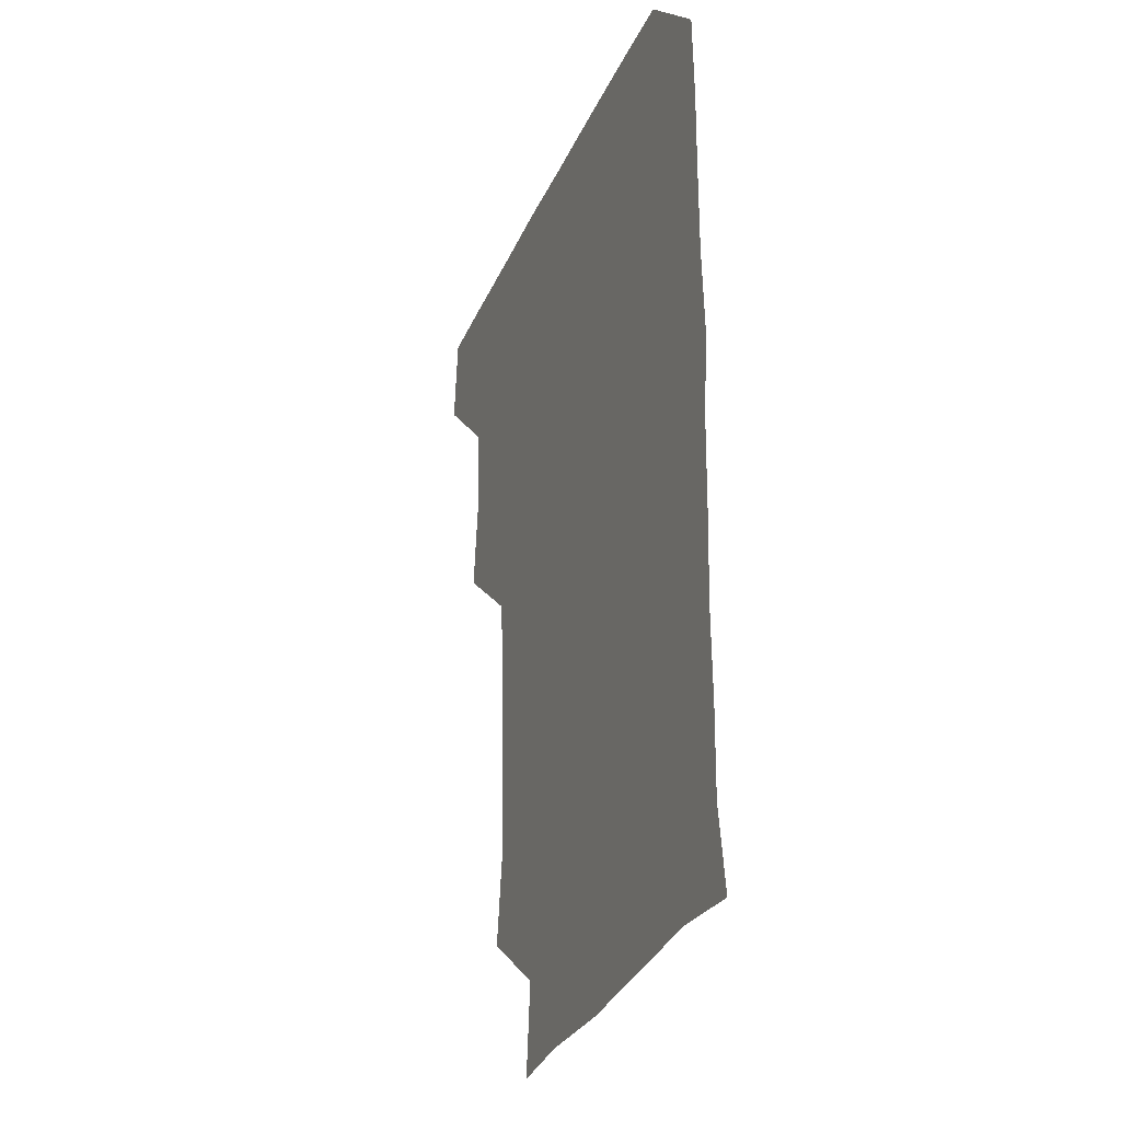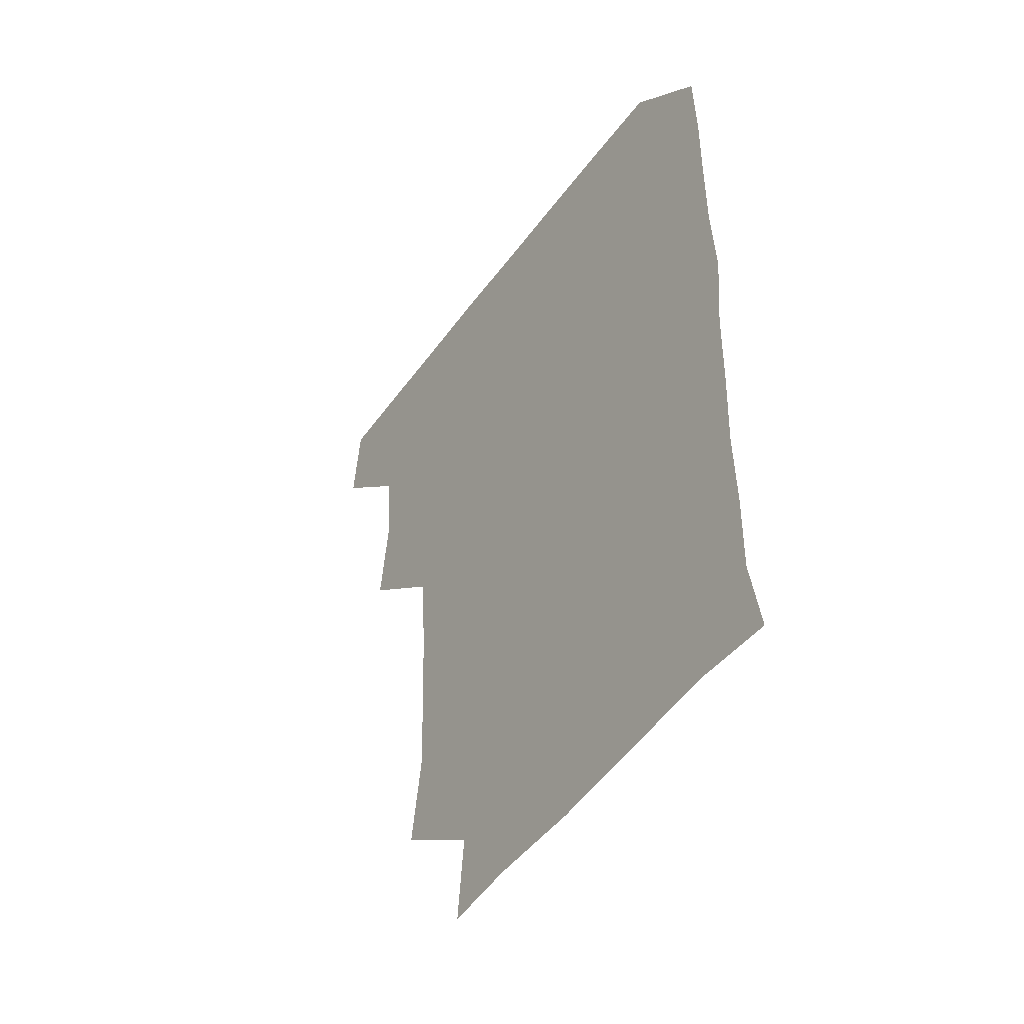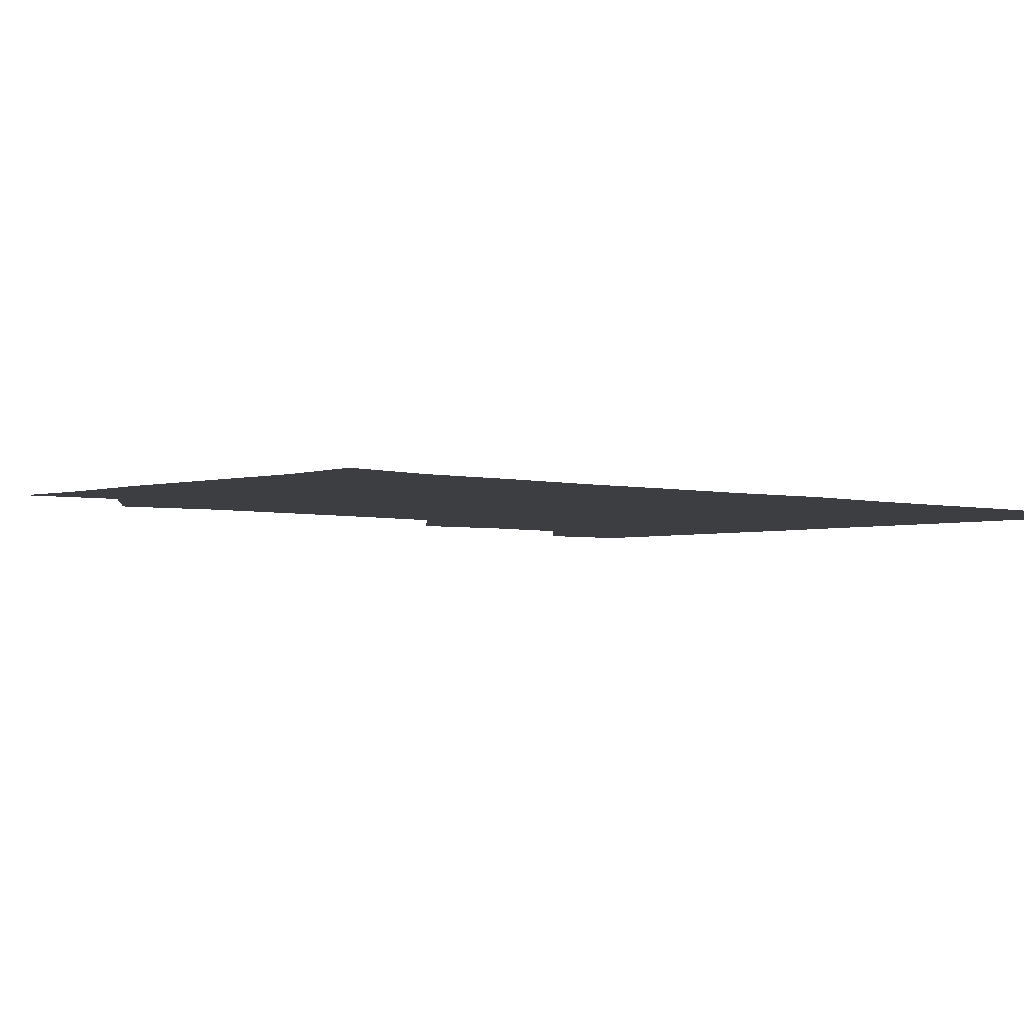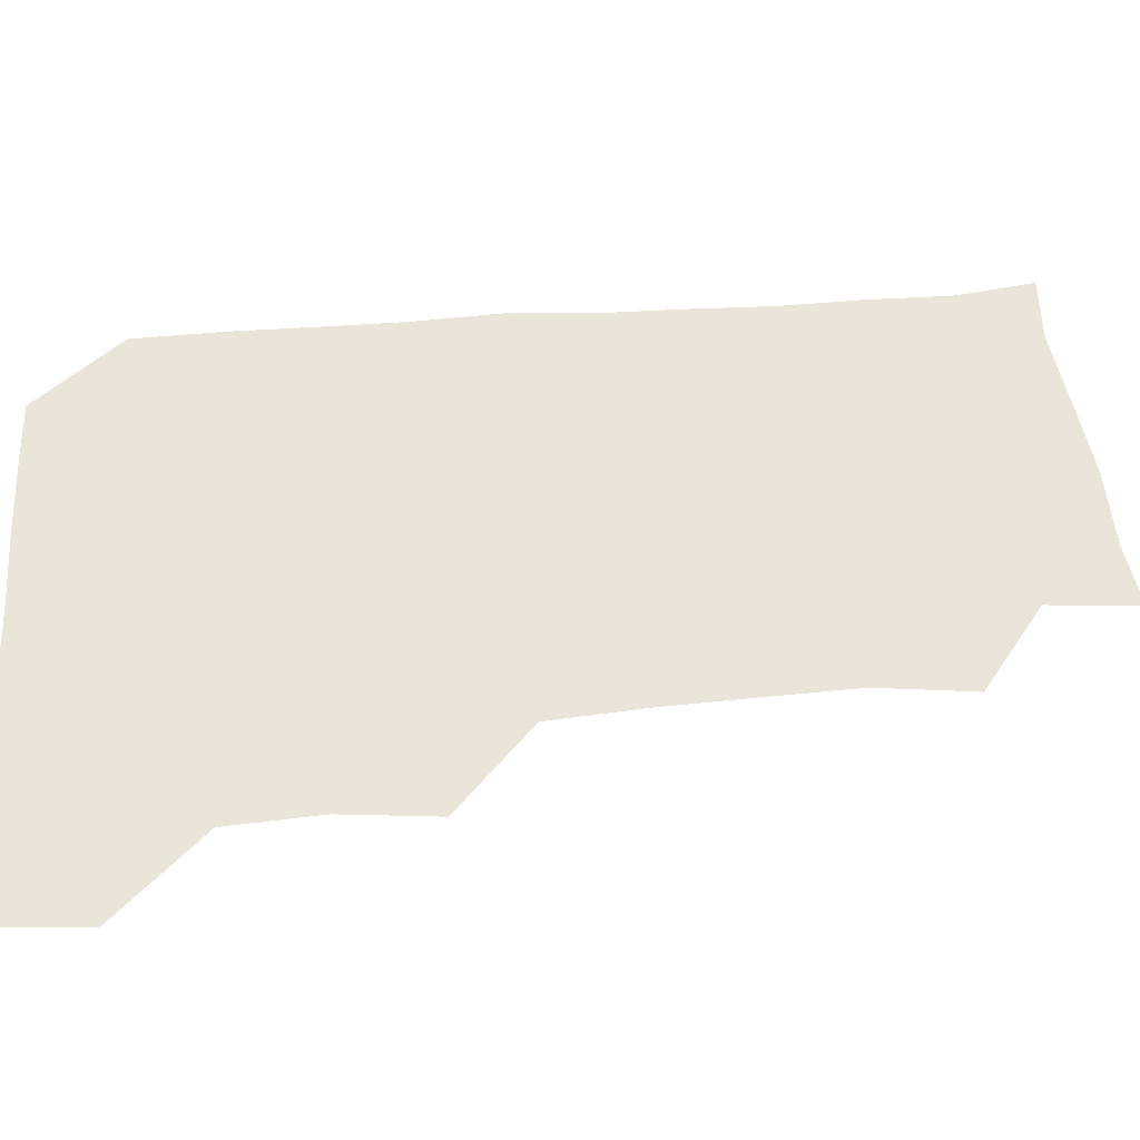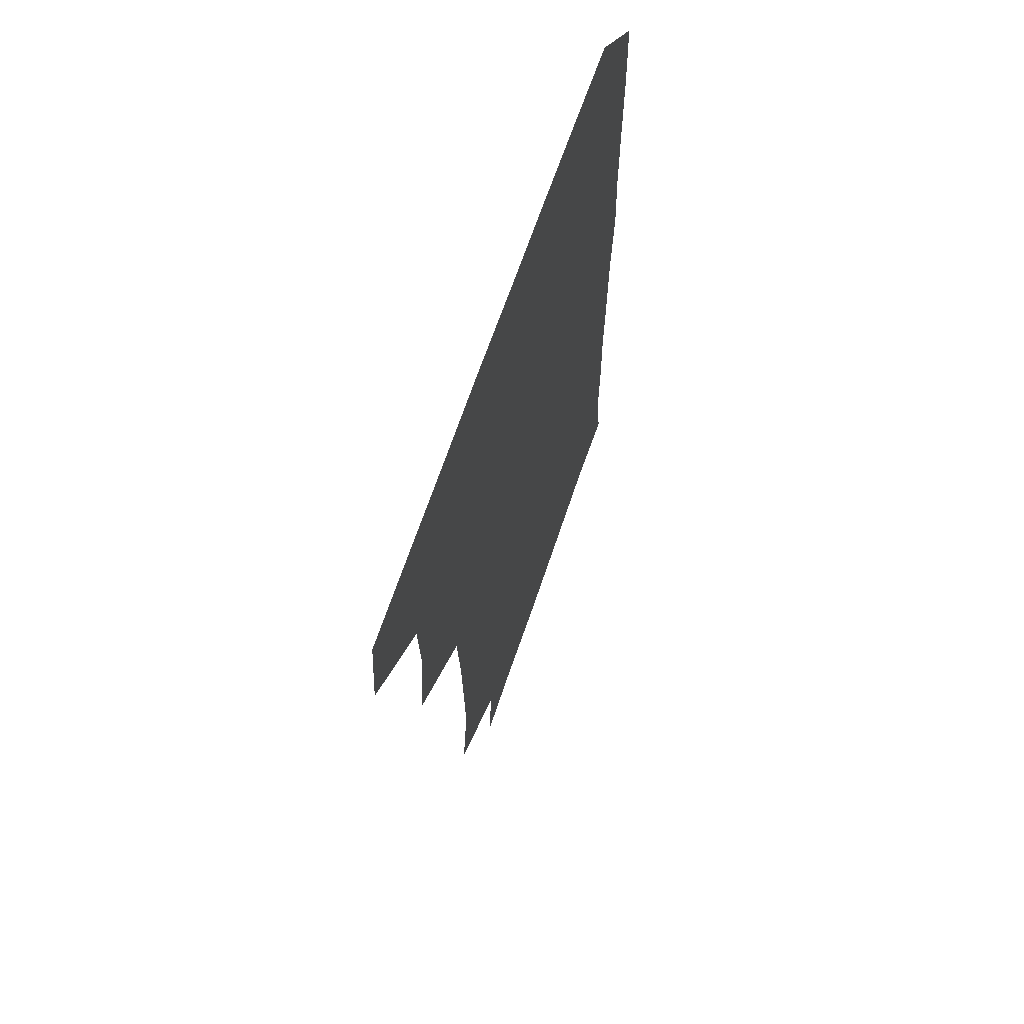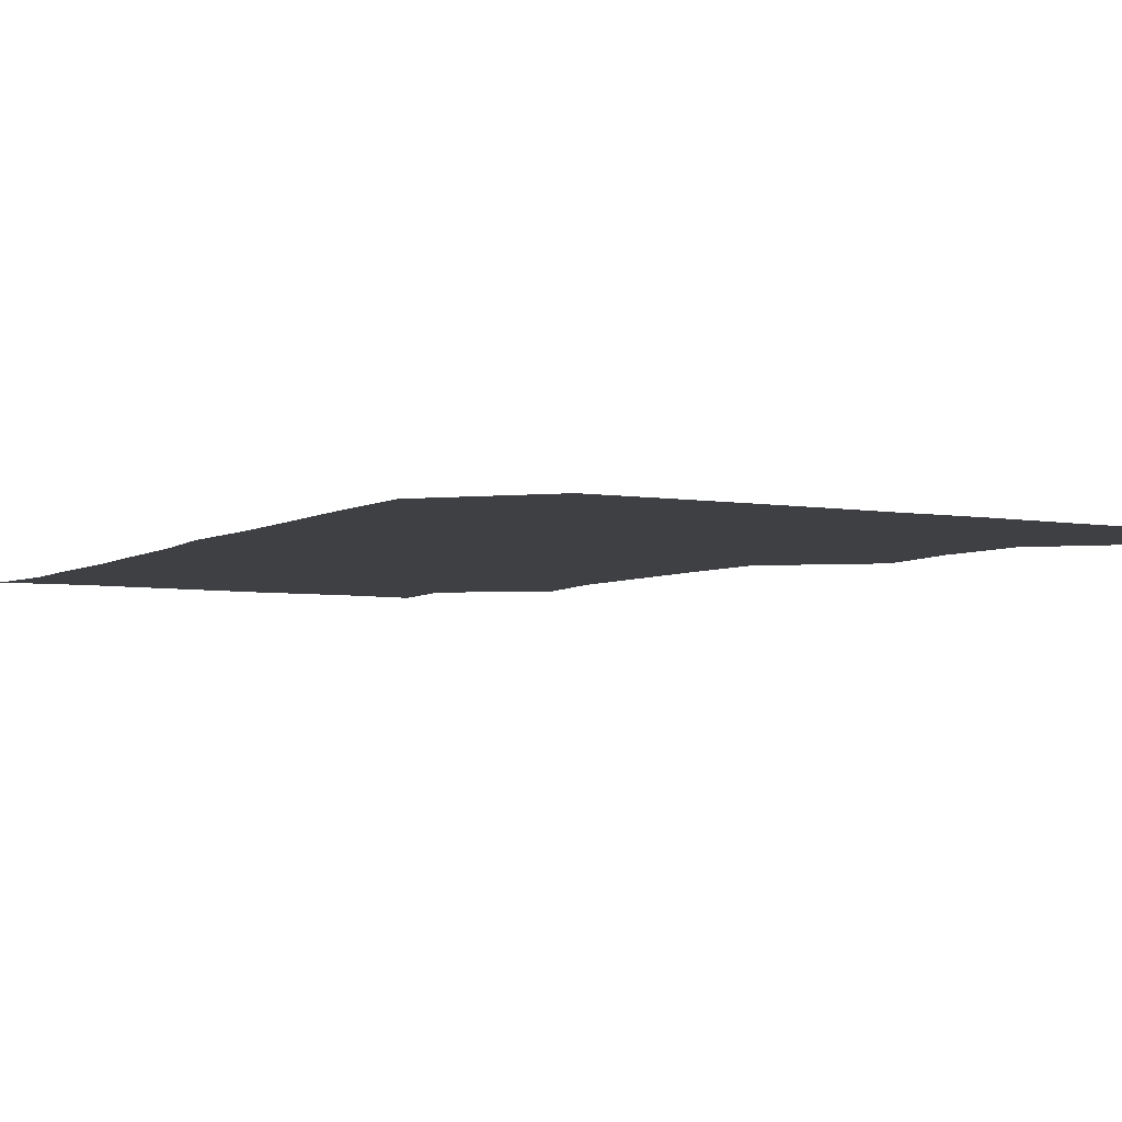
<metadata>
{"format":"obj","ext":"obj","renderer":"f3d","projection":"perspective","resolution":1024,"background":"white","views":[{"elev":-30.5,"azim":69.6,"up":"+Y"},{"elev":-49.8,"azim":55.3,"up":"+Y"},{"elev":-3.1,"azim":47.4,"up":"+Z"},{"elev":44.7,"azim":-95.1,"up":"+Z"},{"elev":66.6,"azim":-71.3,"up":"+Y"},{"elev":-4.8,"azim":150.7,"up":"+Z"}]}
</metadata>
<code>
v 479 479.3 0
v 482.2 510 0
v 508.7 385.8 0
v 512.5 417.8 0
v 510.7 449.2 0
v 513 481.5 0
v 511.7 510.7 0
v 541.4 231.4 0
v 546 263.9 0
v 545 294.6 0
v 543.8 326.2 0
v 541.3 358.6 0
v 542 391.4 0
v 542.3 421.7 0
v 542.5 451.9 0
v 542.4 481.2 0
v 541.3 510.9 0
v 571.1 177.2 0
v 574.1 207.6 0
v 574.7 243.7 0
v 573.6 272.4 0
v 573.9 303.6 0
v 573.3 333.3 0
v 571.7 361.9 0
v 572.4 393.4 0
v 572.5 423.1 0
v 572.5 452.3 0
v 572 480.9 0
v 570.6 511.6 0
v 595.9 178.9 0
v 602.7 215.8 0
v 602.7 244.6 0
v 602.3 273.8 0
v 602 304.3 0
v 601.8 334.2 0
v 601.7 363.1 0
v 601.4 392.4 0
v 601.6 422.7 0
v 601.6 452 0
v 601.4 481.1 0
v 600.8 511 0
v 628.9 177.5 0
v 630.6 214.8 0
v 630.8 245.6 0
v 631.2 275.1 0
v 631.3 303.1 0
v 630.7 333 0
v 630.6 364 0
v 630.8 393.5 0
v 630.9 423.3 0
v 631 452.4 0
v 631.3 481.1 0
v 630.7 511.1 0
v 662.7 178.9 0
v 659.8 215.3 0
v 660.1 243.4 0
v 659.7 273.4 0
v 659.1 305.8 0
v 659.2 335.5 0
v 659.9 363.3 0
v 659.7 393.1 0
v 659.3 423.8 0
v 659.6 452.7 0
v 660.3 481.4 0
v 660.9 510.6 0
v 694.6 180.5 0
v 689 213 0
v 688.5 242.7 0
v 687.2 274.6 0
v 688.5 302.9 0
v 688.1 333.4 0
v 687.9 363.5 0
v 688.4 392.3 0
v 689.5 421.5 0
v 689.3 451.7 0
v 688.4 482 0
v 690.1 509.8 0
v 691 541 0
v 722.9 177.6 0
v 718.6 206.1 0
v 719.1 234.5 0
v 718.4 264.9 0
v 719.5 294.9 0
v 720 325.5 0
v 722.8 355.1 0
v 721.1 386 0
v 721.1 416.8 0
v 721.4 447.5 0
v 720.4 478.6 0
f 5 6 1
f 1 6 2
f 6 7 2
f 12 13 3
f 3 13 4
f 13 14 4
f 4 14 5
f 14 15 5
f 5 15 6
f 15 16 6
f 6 16 7
f 16 17 7
f 19 20 8
f 8 20 9
f 20 21 9
f 9 21 10
f 21 22 10
f 10 22 11
f 22 23 11
f 11 23 12
f 23 24 12
f 12 24 13
f 24 25 13
f 13 25 14
f 25 26 14
f 14 26 15
f 26 27 15
f 15 27 16
f 27 28 16
f 16 28 17
f 28 29 17
f 18 30 19
f 30 31 19
f 19 31 20
f 31 32 20
f 20 32 21
f 32 33 21
f 21 33 22
f 33 34 22
f 22 34 23
f 34 35 23
f 23 35 24
f 35 36 24
f 24 36 25
f 36 37 25
f 25 37 26
f 37 38 26
f 26 38 27
f 38 39 27
f 27 39 28
f 39 40 28
f 28 40 29
f 40 41 29
f 30 42 31
f 42 43 31
f 31 43 32
f 43 44 32
f 32 44 33
f 44 45 33
f 33 45 34
f 45 46 34
f 34 46 35
f 46 47 35
f 35 47 36
f 47 48 36
f 36 48 37
f 48 49 37
f 37 49 38
f 49 50 38
f 38 50 39
f 50 51 39
f 39 51 40
f 51 52 40
f 40 52 41
f 52 53 41
f 42 54 43
f 54 55 43
f 43 55 44
f 55 56 44
f 44 56 45
f 56 57 45
f 45 57 46
f 57 58 46
f 46 58 47
f 58 59 47
f 47 59 48
f 59 60 48
f 48 60 49
f 60 61 49
f 49 61 50
f 61 62 50
f 50 62 51
f 62 63 51
f 51 63 52
f 63 64 52
f 52 64 53
f 64 65 53
f 54 66 55
f 66 67 55
f 55 67 56
f 67 68 56
f 56 68 57
f 68 69 57
f 57 69 58
f 69 70 58
f 58 70 59
f 70 71 59
f 59 71 60
f 71 72 60
f 60 72 61
f 72 73 61
f 61 73 62
f 73 74 62
f 62 74 63
f 74 75 63
f 63 75 64
f 75 76 64
f 64 76 65
f 76 77 65
f 66 79 67
f 79 80 67
f 67 80 68
f 80 81 68
f 68 81 69
f 81 82 69
f 69 82 70
f 82 83 70
f 70 83 71
f 83 84 71
f 71 84 72
f 84 85 72
f 72 85 73
f 85 86 73
f 73 86 74
f 86 87 74
f 74 87 75
f 87 88 75
f 75 88 76
f 88 89 76
f 76 89 77

</code>
